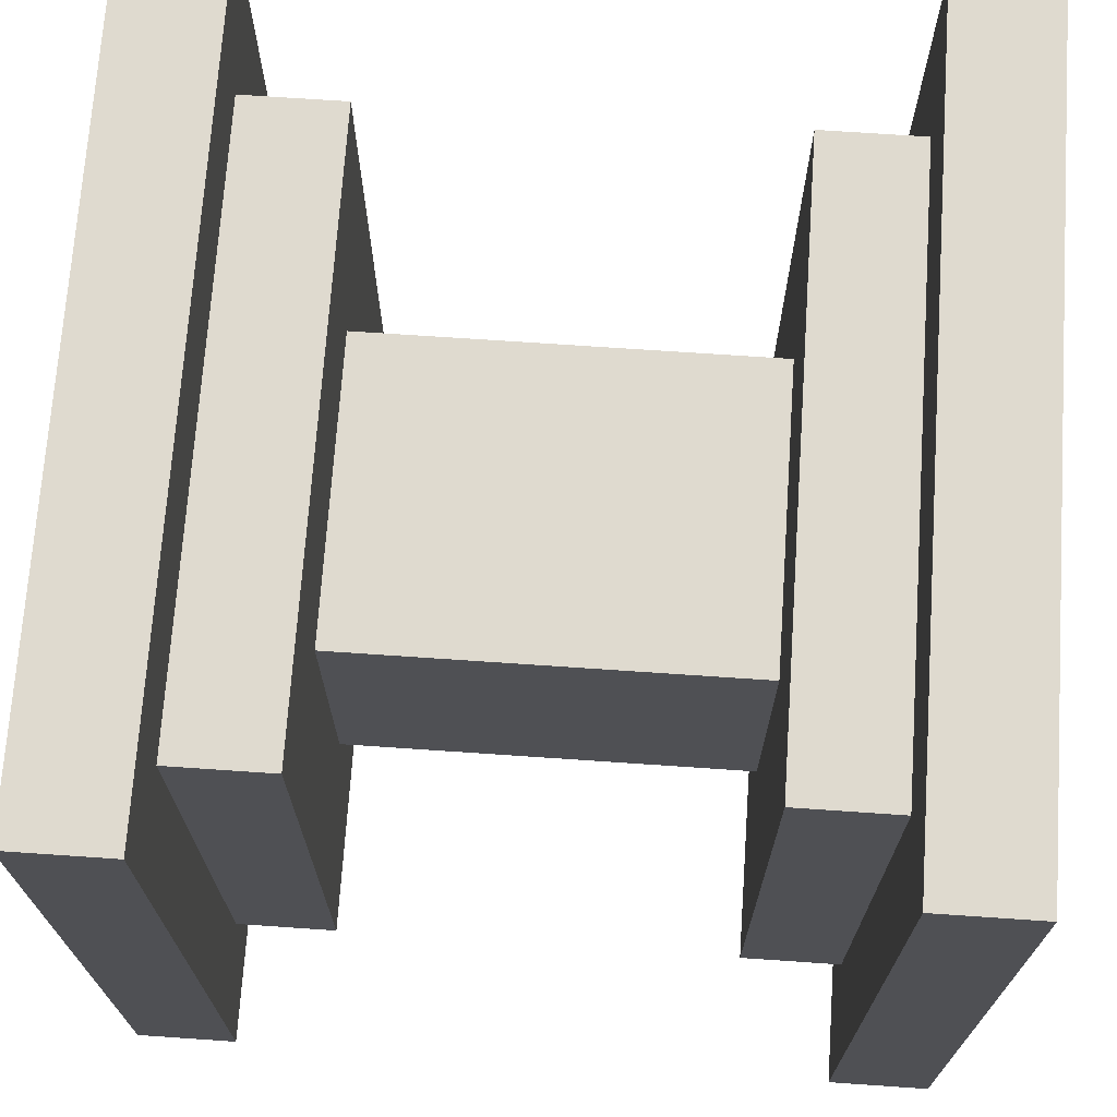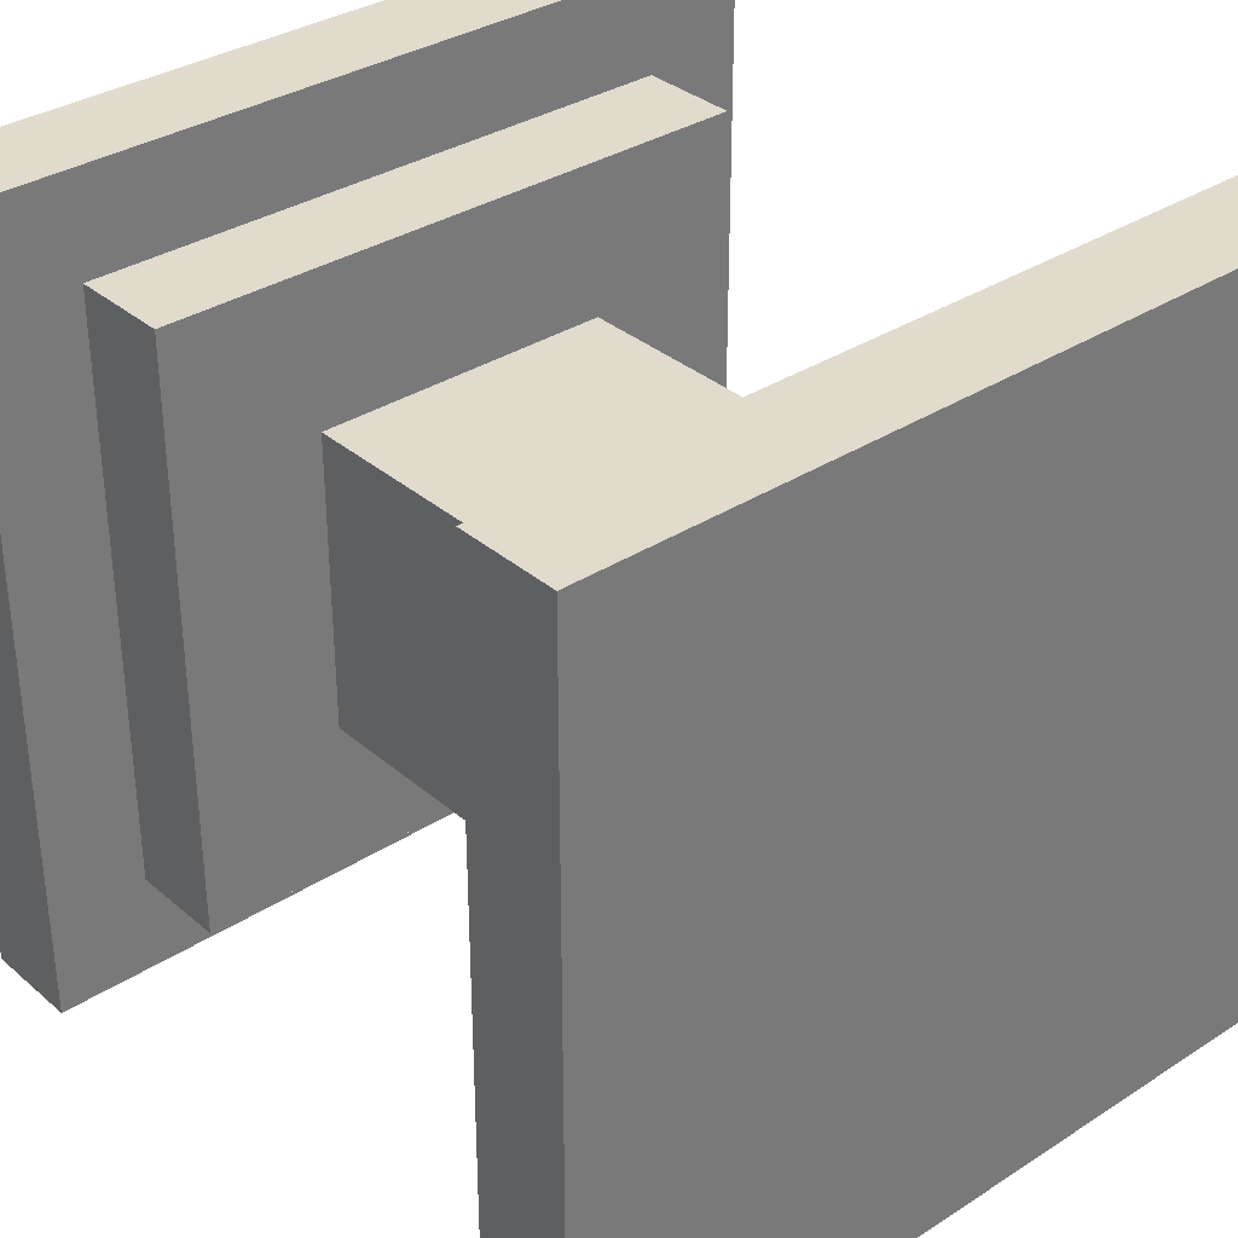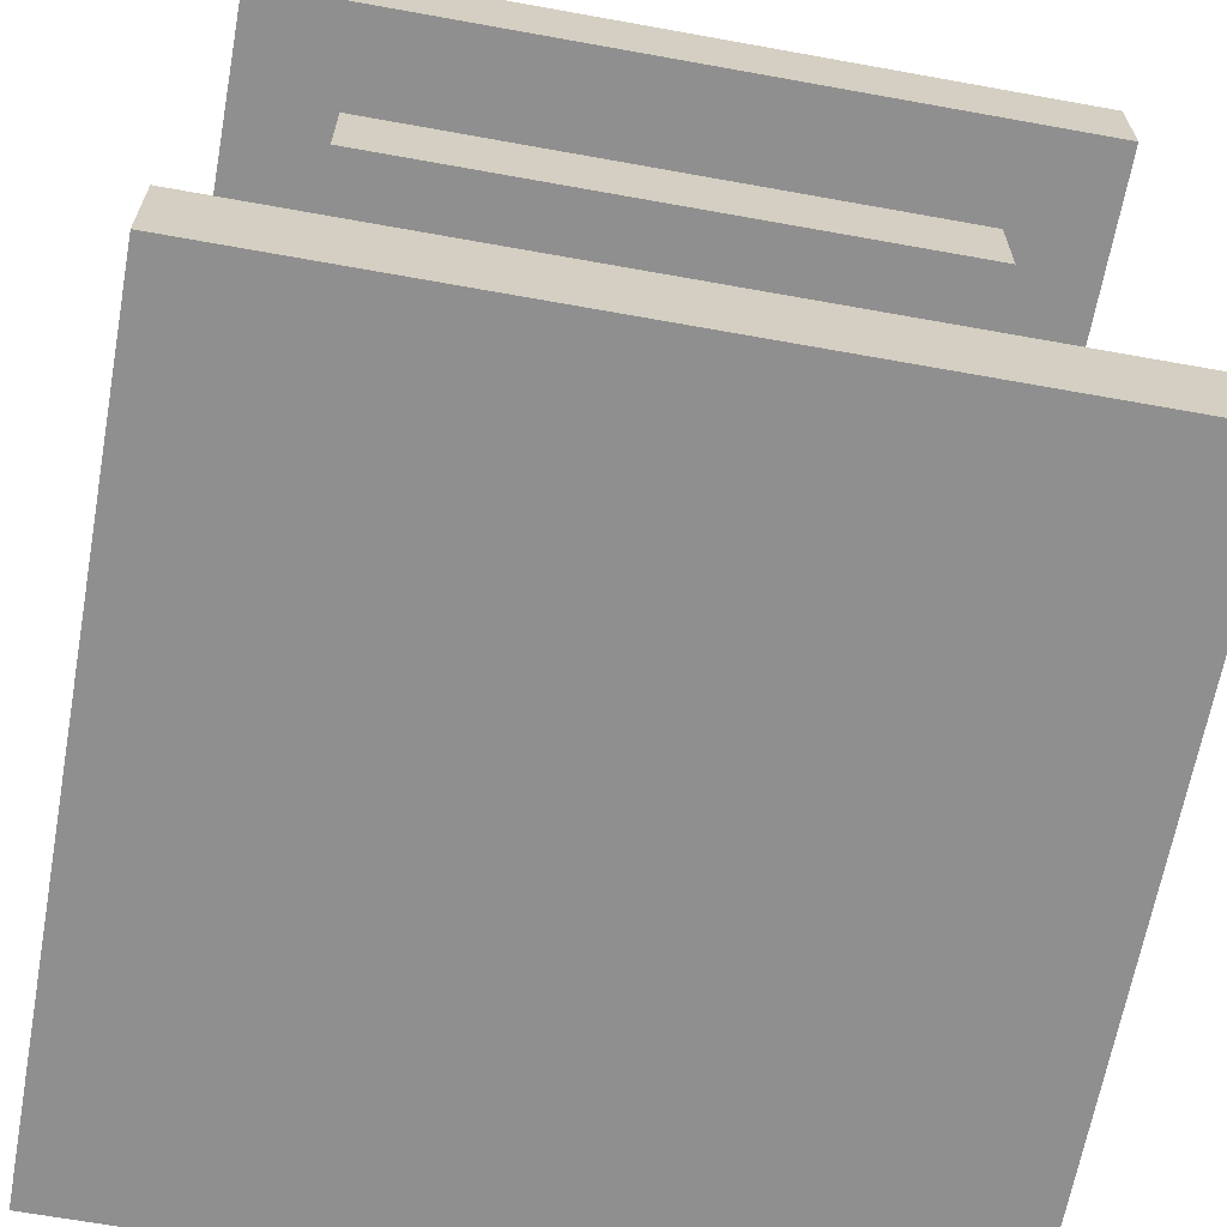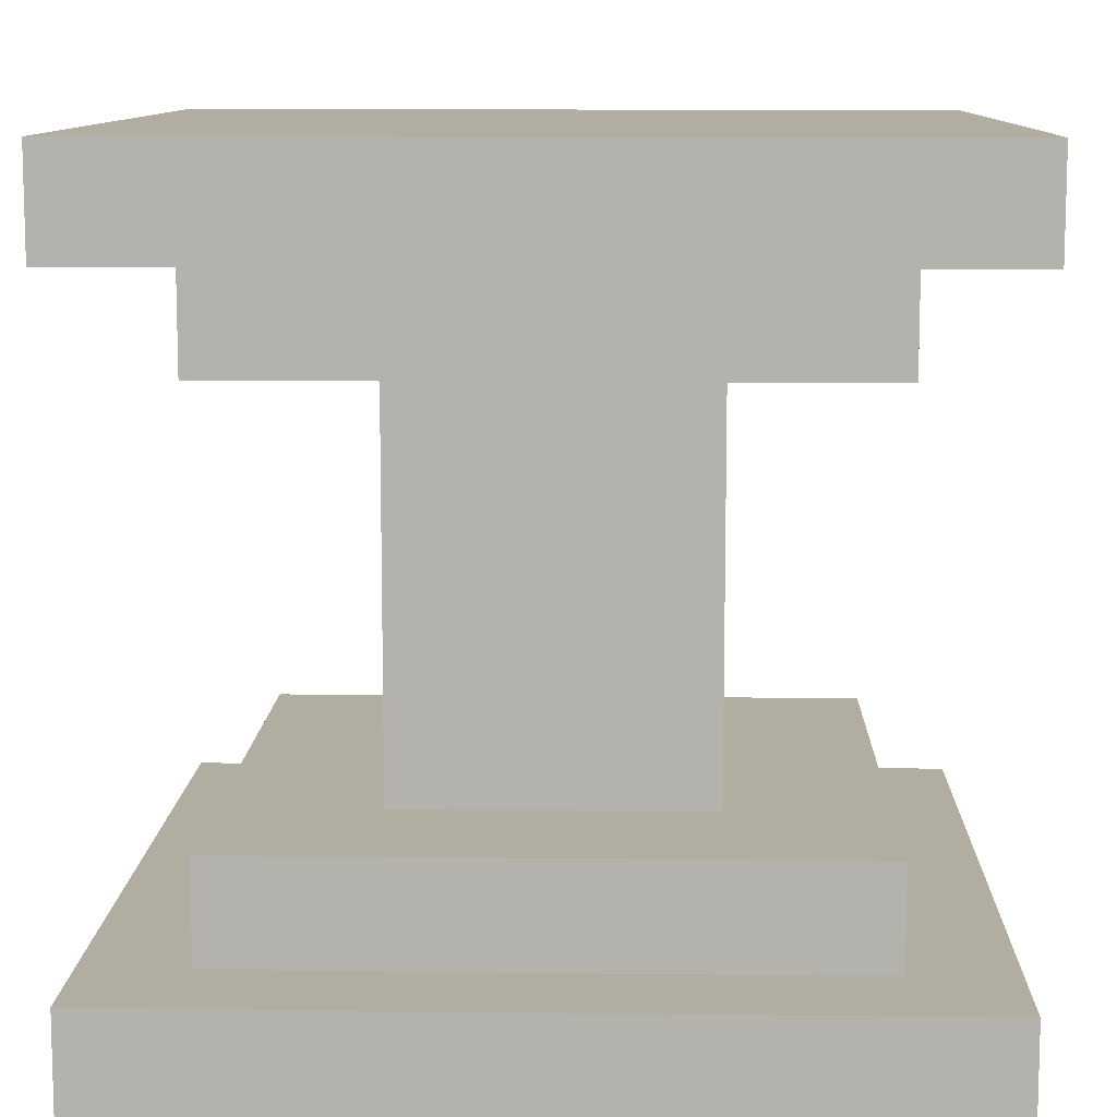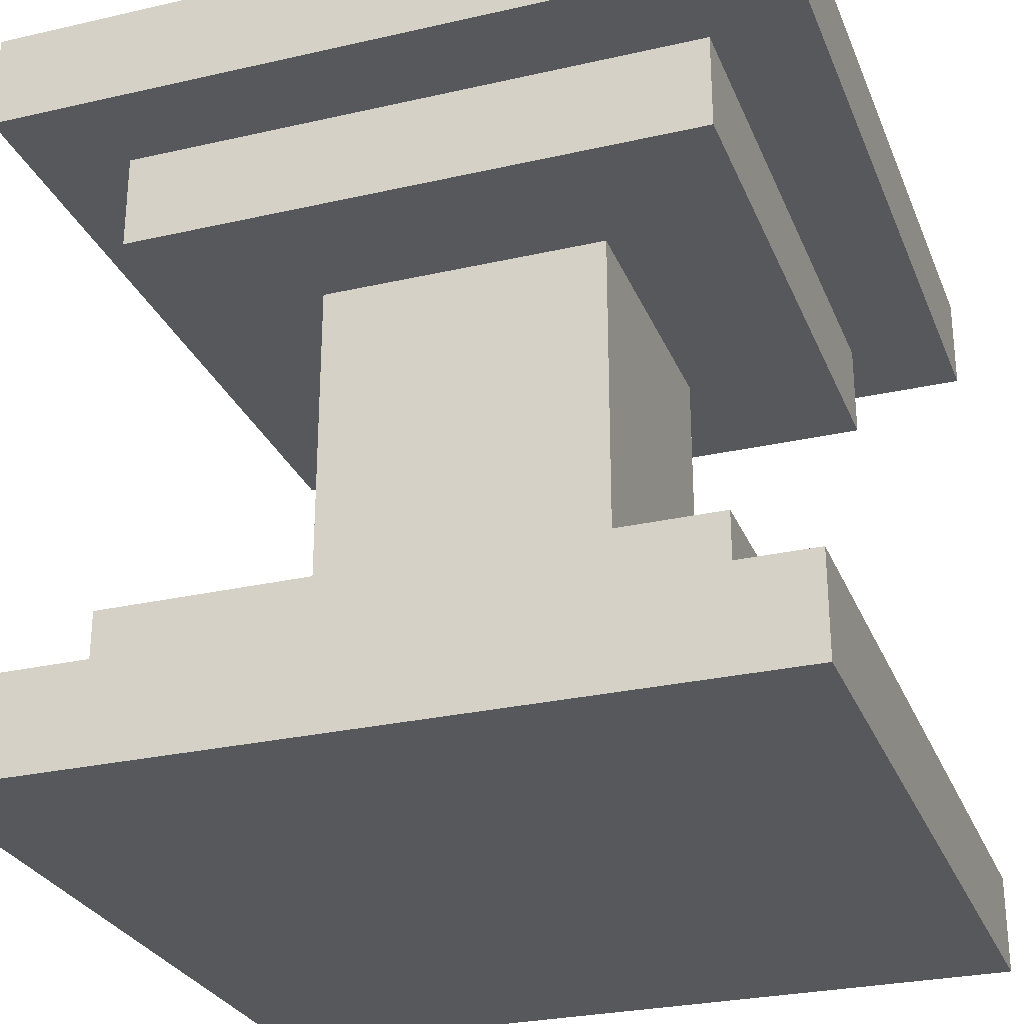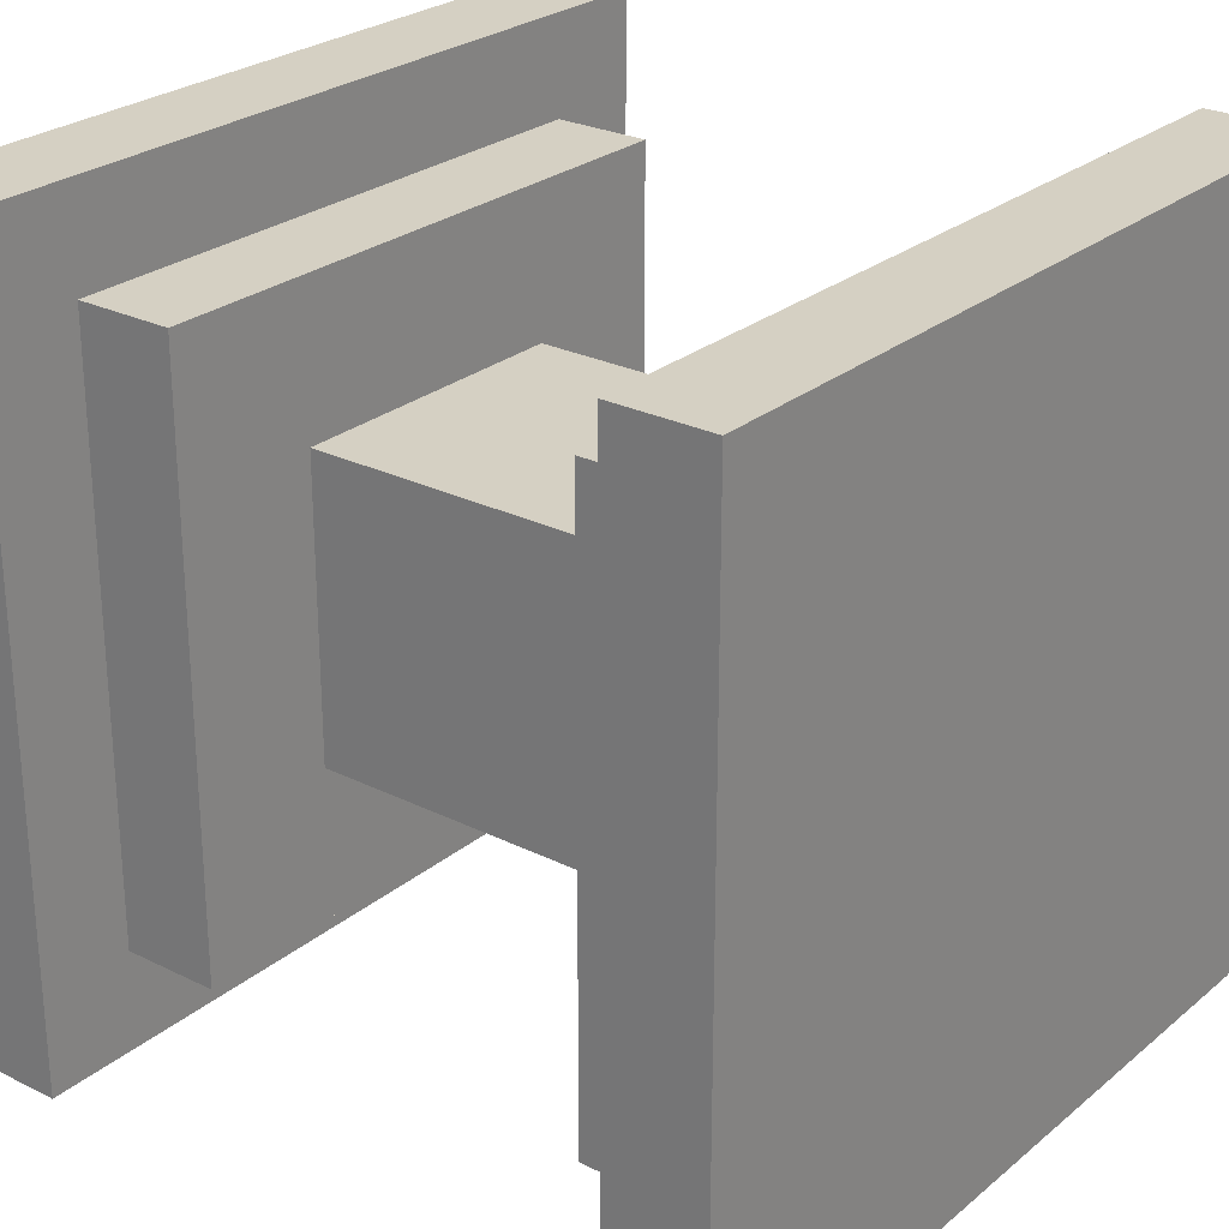
<metadata>
{"format":"obj","ext":"obj","renderer":"f3d","projection":"perspective","resolution":1024,"background":"white","views":[{"elev":70.8,"azim":93.9,"up":"+Y"},{"elev":33.9,"azim":-41.1,"up":"+Y"},{"elev":-65.4,"azim":-100.3,"up":"+Z"},{"elev":10.3,"azim":1.8,"up":"+Z"},{"elev":-27.9,"azim":109.2,"up":"+Z"},{"elev":26.1,"azim":-51.9,"up":"+Y"}]}
</metadata>
<code>
o Cube
v 1 0 1
v 0 0 1
v 0 0 -0
v 1 0 0
v 1 1 1
v -0 1 1
v 0 1 -0
v 1 1 0
v 1 0 0.125
v 0 0 0.125
v 1 1 0.125
v -0 1 0.125
v 1 0 0.875
v 0 0 0.875
v 1 1 0.875
v -0 1 0.875
v 0.875 0.125 0.875
v 0.875 0.125 0.125
v 0.125 0.125 0.875
v 0.125 0.125 0.125
v 0.875 0.875 0.875
v 0.875 0.875 0.125
v 0.125 0.875 0.875
v 0.125 0.875 0.125
v 0.875 0.125 0.25
v 0.125 0.125 0.25
v 0.875 0.875 0.25
v 0.125 0.875 0.25
v 0.875 0.125 0.75
v 0.125 0.125 0.75
v 0.875 0.875 0.75
v 0.125 0.875 0.75
v 0.6875 0.3125 0.75
v 0.6875 0.3125 0.25
v 0.3125 0.3125 0.75
v 0.3125 0.3125 0.25
v 0.6875 0.6875 0.75
v 0.6875 0.6875 0.25
v 0.3125 0.6875 0.75
v 0.3125 0.6875 0.25
v 0.6875 0.3125 0.75
v 0.6875 0.3125 0.25
v 0.6875 0.6875 0.75
v 0.6875 0.6875 0.25
f 9 10 3 4
f 11 8 7 12
f 1 5 6 2
f 10 12 7 3
f 3 7 8 4
f 11 9 4 8
f 15 13 17 21
f 11 12 24 22
f 13 14 19 17
f 14 16 23 19
f 1 2 14 13
f 5 15 16 6
f 2 6 16 14
f 5 1 13 15
f 27 25 18 22
f 26 28 24 20
f 27 22 24 28
f 25 26 20 18
f 9 11 22 18
f 16 15 21 23
f 10 9 18 20
f 12 10 20 24
f 25 27 38 34
f 30 32 39 35
f 26 25 34 36
f 29 30 35 33
f 21 17 29 31
f 19 23 32 30
f 21 31 32 23
f 17 19 30 29
f 33 35 36 34
f 37 38 40 39
f 35 39 40 36
f 27 28 40 38
f 32 31 37 39
f 31 29 33 37
f 28 26 36 40
f 43 41 42 44

</code>
